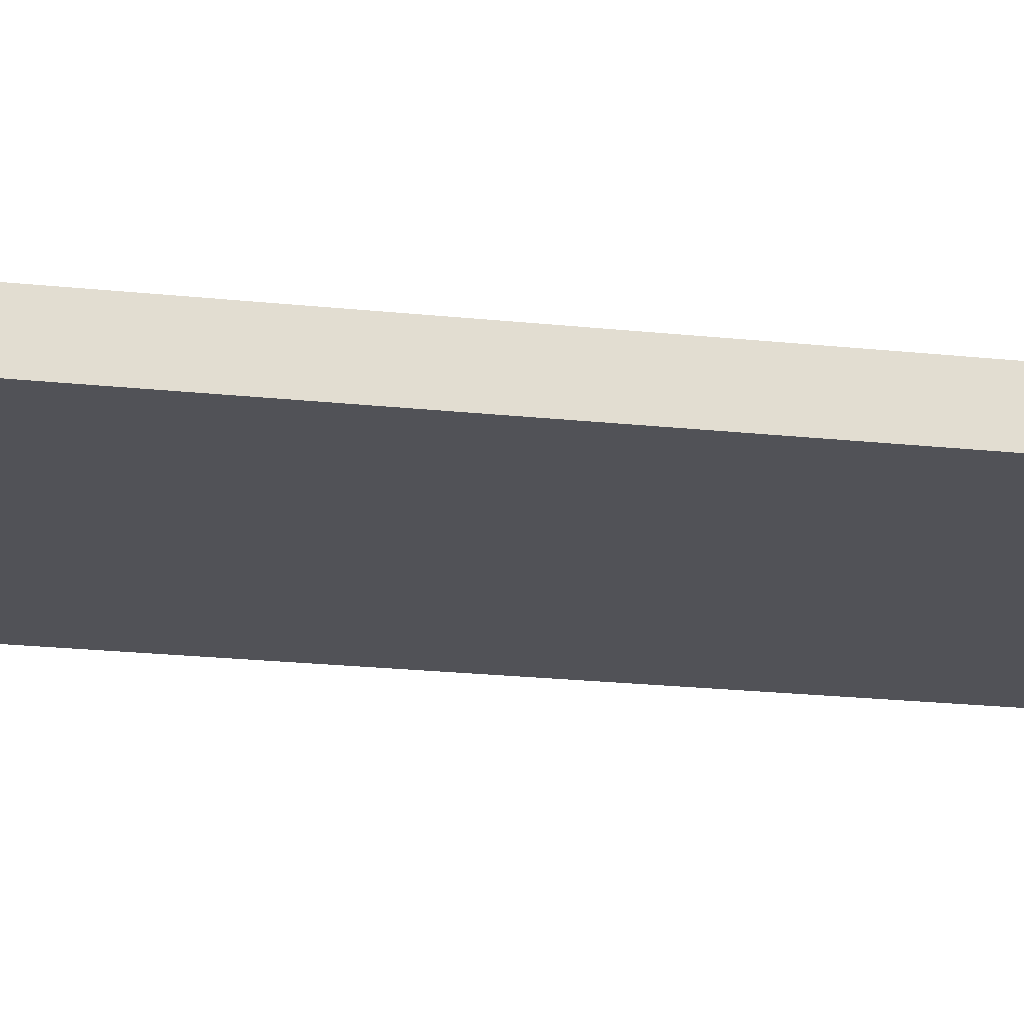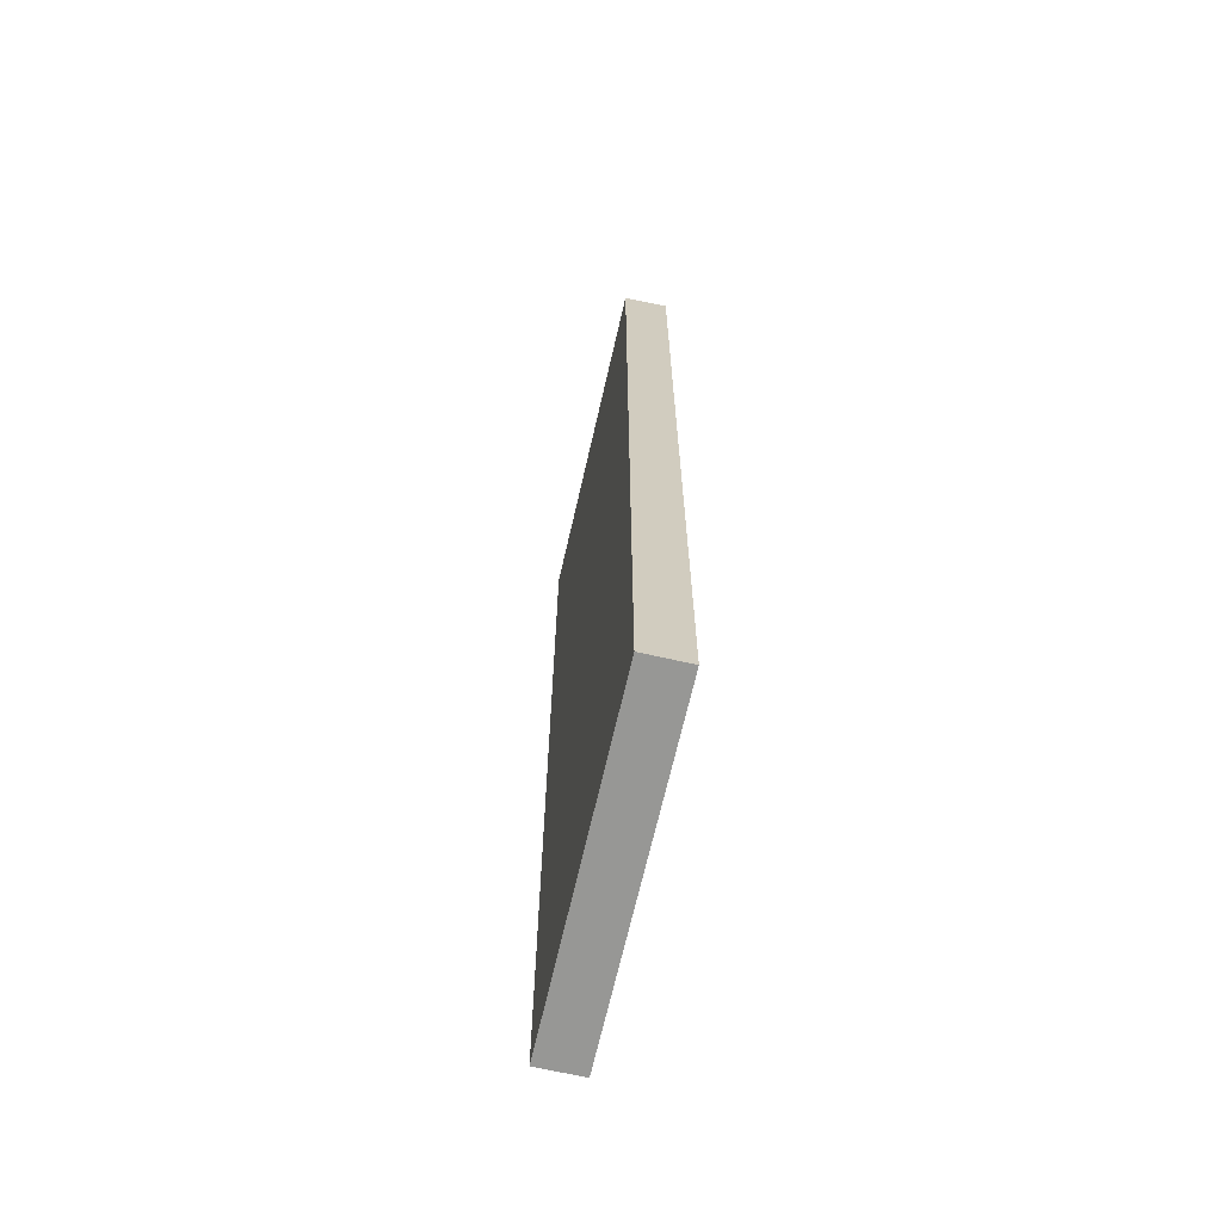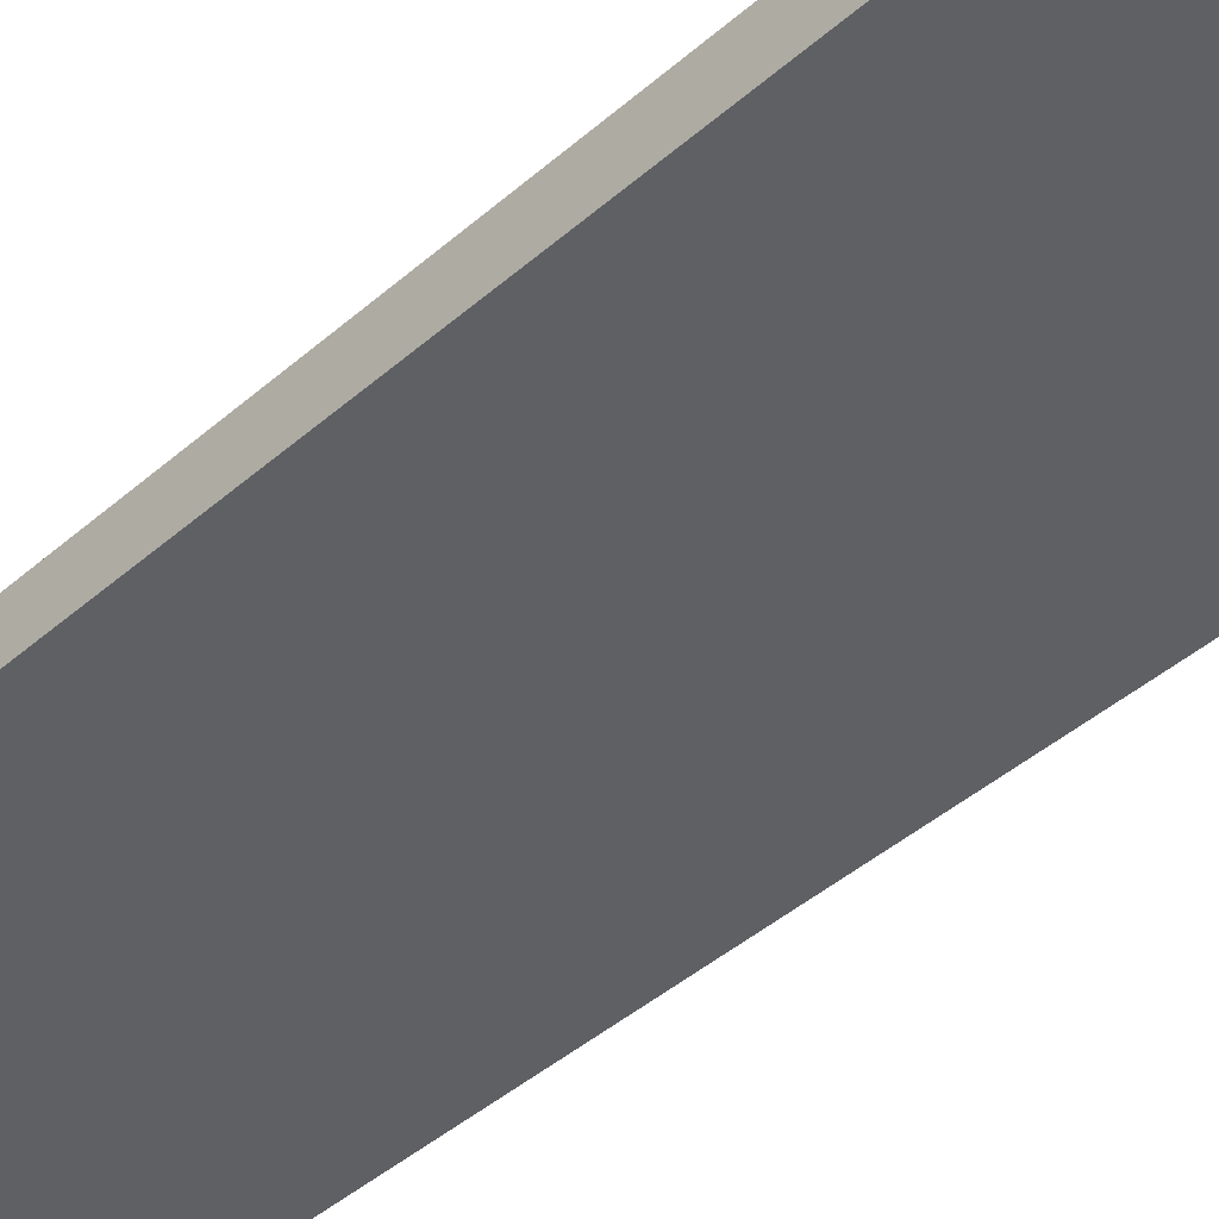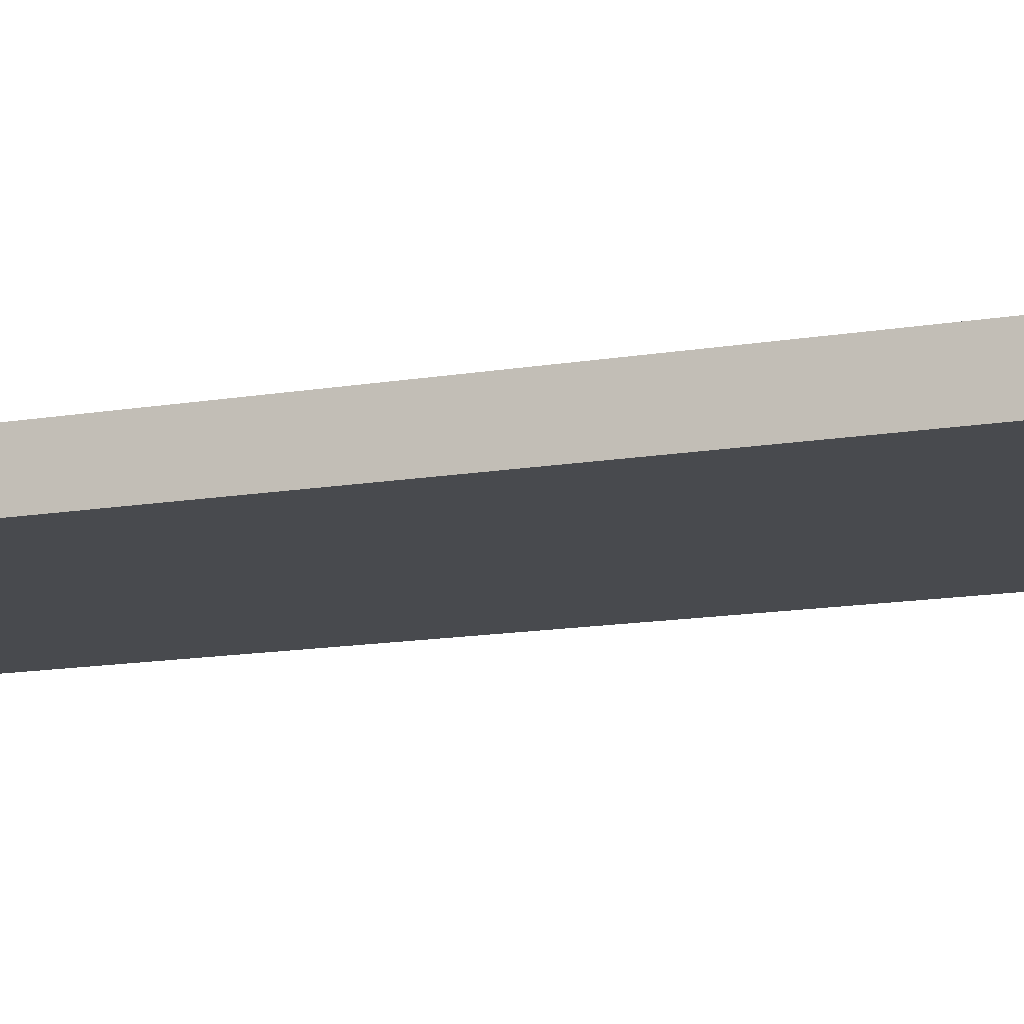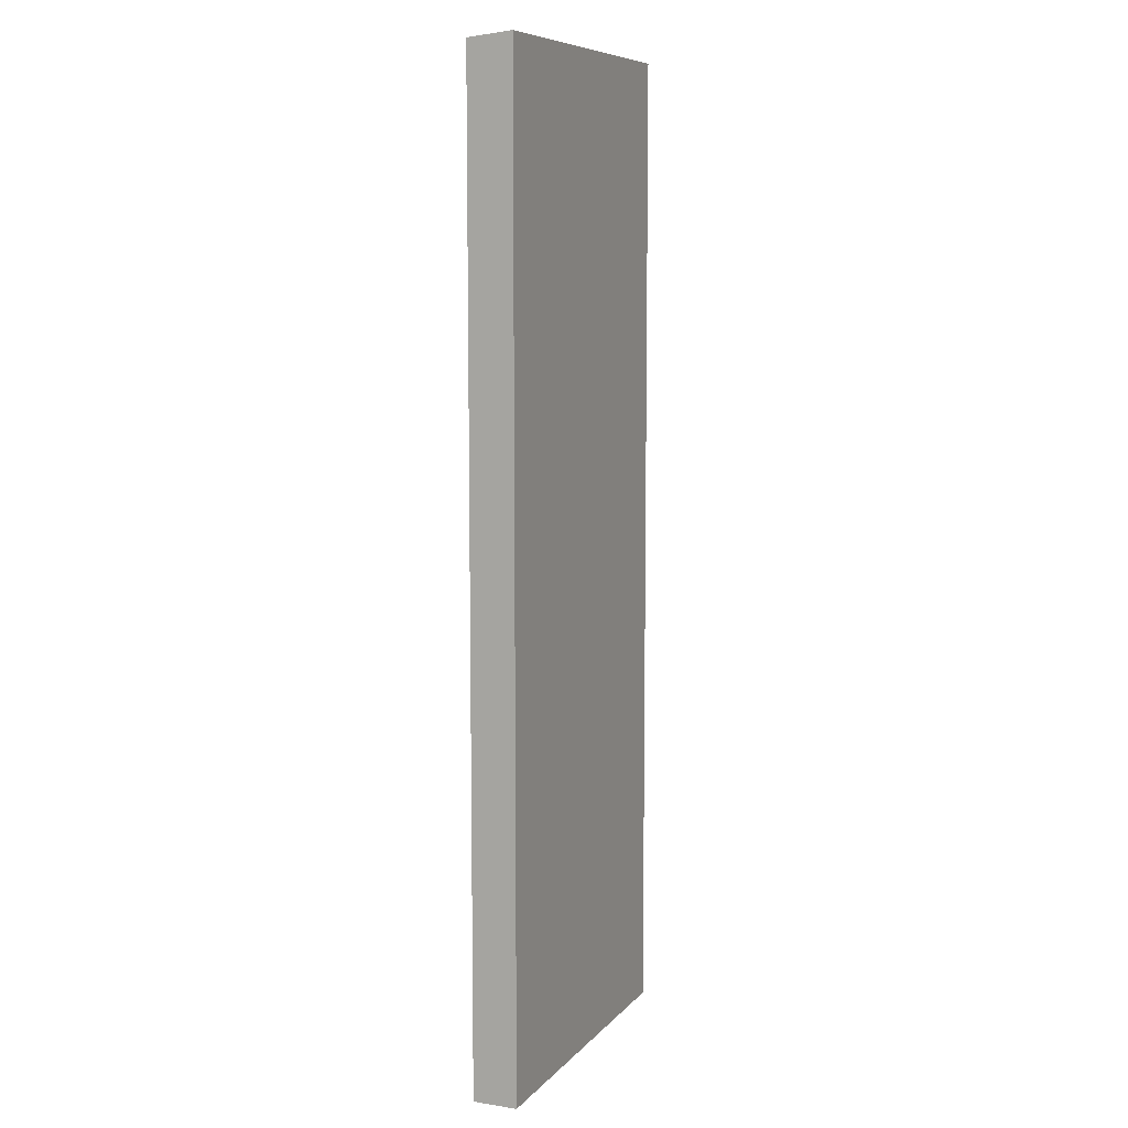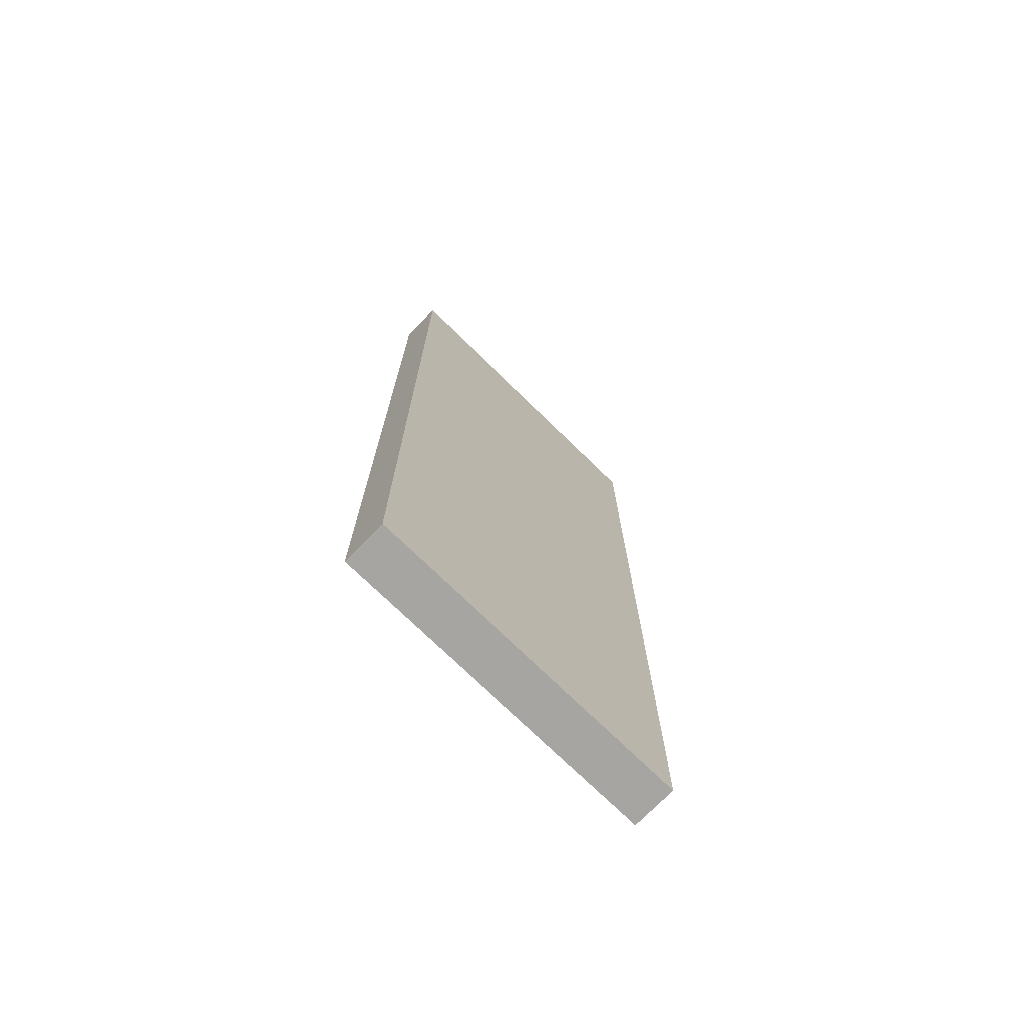
<metadata>
{"format":"obj","ext":"obj","renderer":"f3d","projection":"perspective","resolution":1024,"background":"white","views":[{"elev":-21.5,"azim":79.3,"up":"+Z"},{"elev":-68.1,"azim":77.1,"up":"+Y"},{"elev":-42.1,"azim":136.5,"up":"+Z"},{"elev":-12.8,"azim":-67.6,"up":"+Z"},{"elev":8.4,"azim":112.8,"up":"+Y"},{"elev":-73.8,"azim":135.7,"up":"+Y"}]}
</metadata>
<code>
g pb_Mesh389098
v 15 -160 -90
v -60 -160 -90
v 15 59 -90
v -60 59 -90
v -60 -160 -90
v -60 -160 -100
v -60 59 -90
v -60 60 -100
v -60 -160 -100
v 15 -160 -100
v -60 60 -100
v 15 60 -100
v 15 -160 -100
v 15 -160 -90
v 15 60 -100
v 15 59 -90
v 15 59 -90
v -60 59 -90
v 15 60 -100
v -60 60 -100
v 15 -160 -100
v -60 -160 -100
v 15 -160 -90
v -60 -160 -90
g pb_Mesh389098_0
f 3 2 1
f 3 4 2
f 7 6 5
f 7 8 6
f 11 10 9
f 11 12 10
f 15 14 13
f 15 16 14
f 19 18 17
f 19 20 18
f 23 22 21
f 23 24 22

</code>
